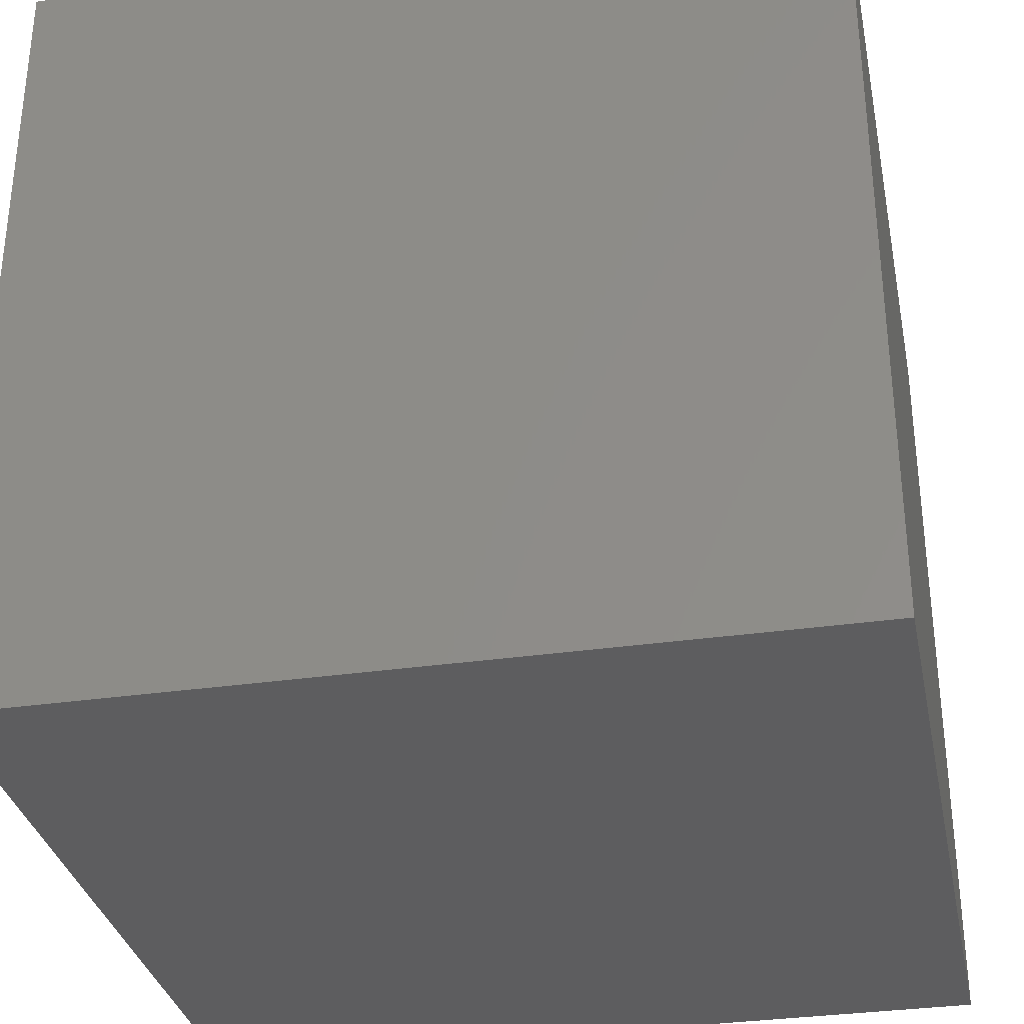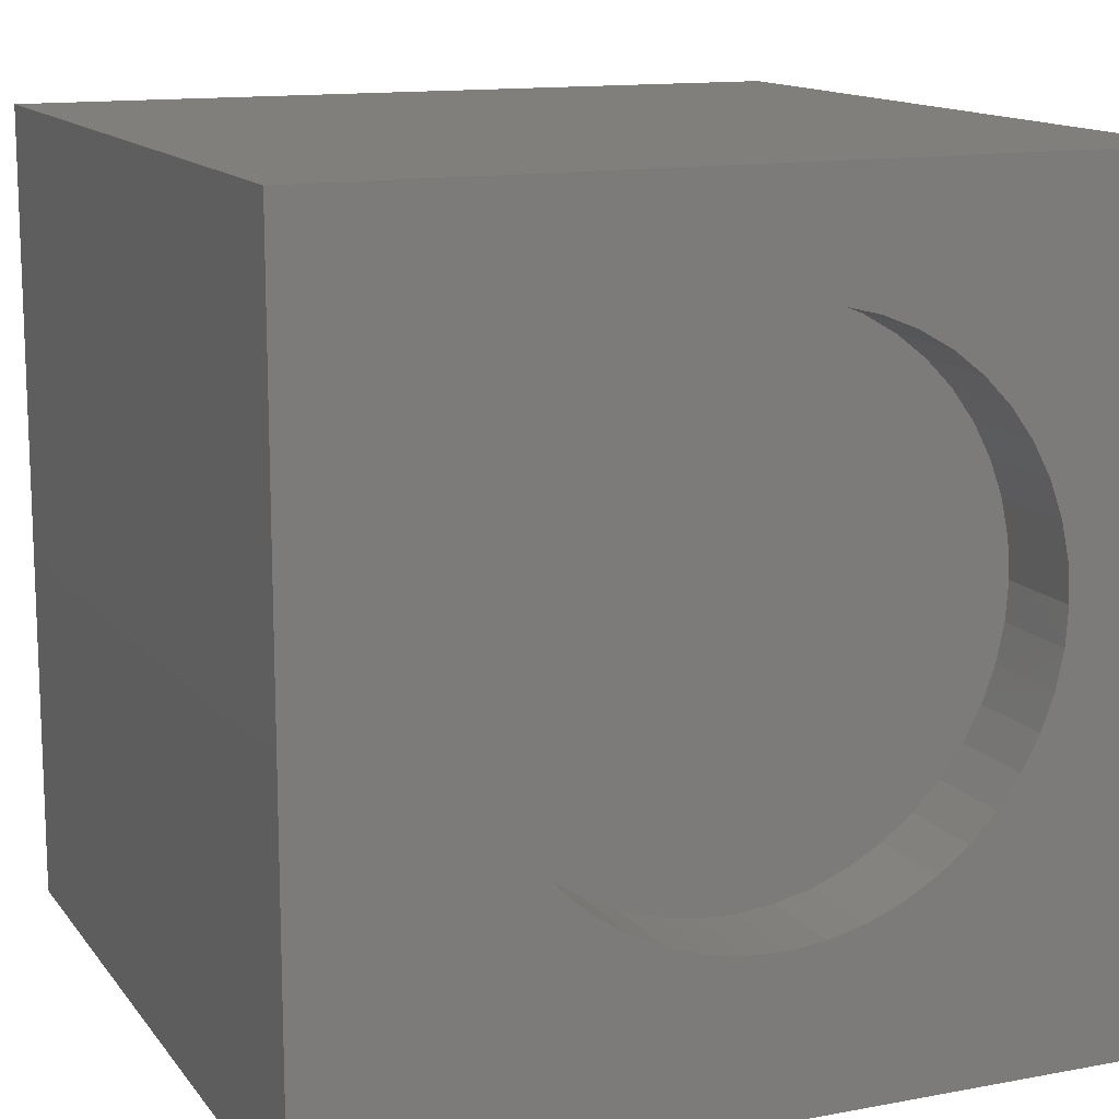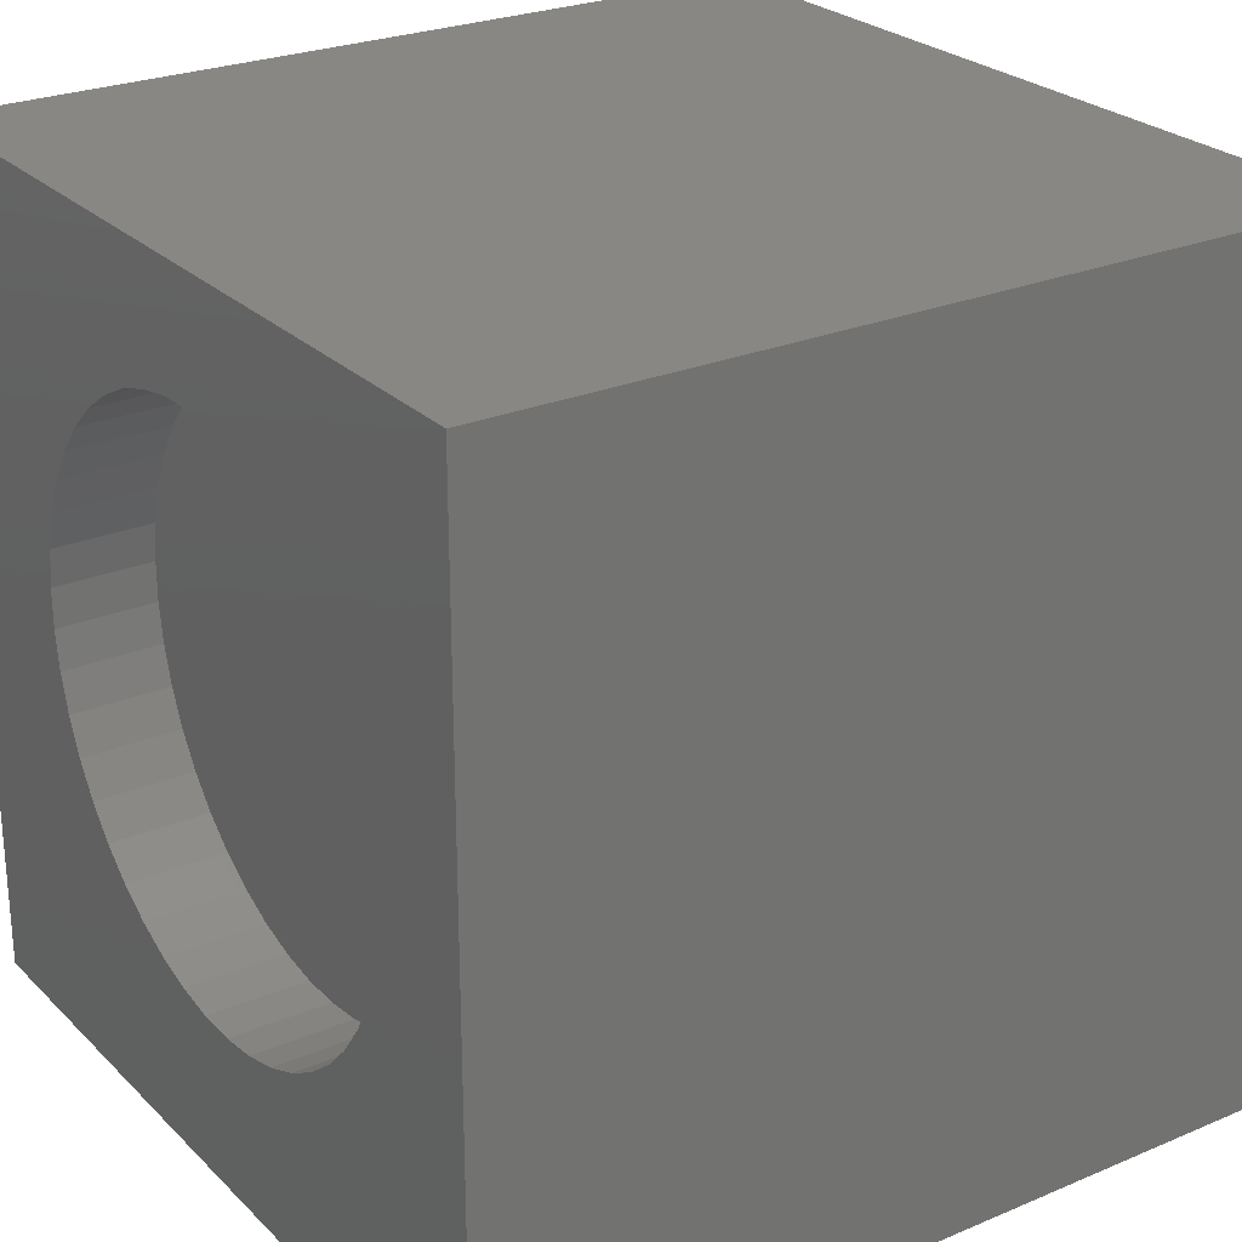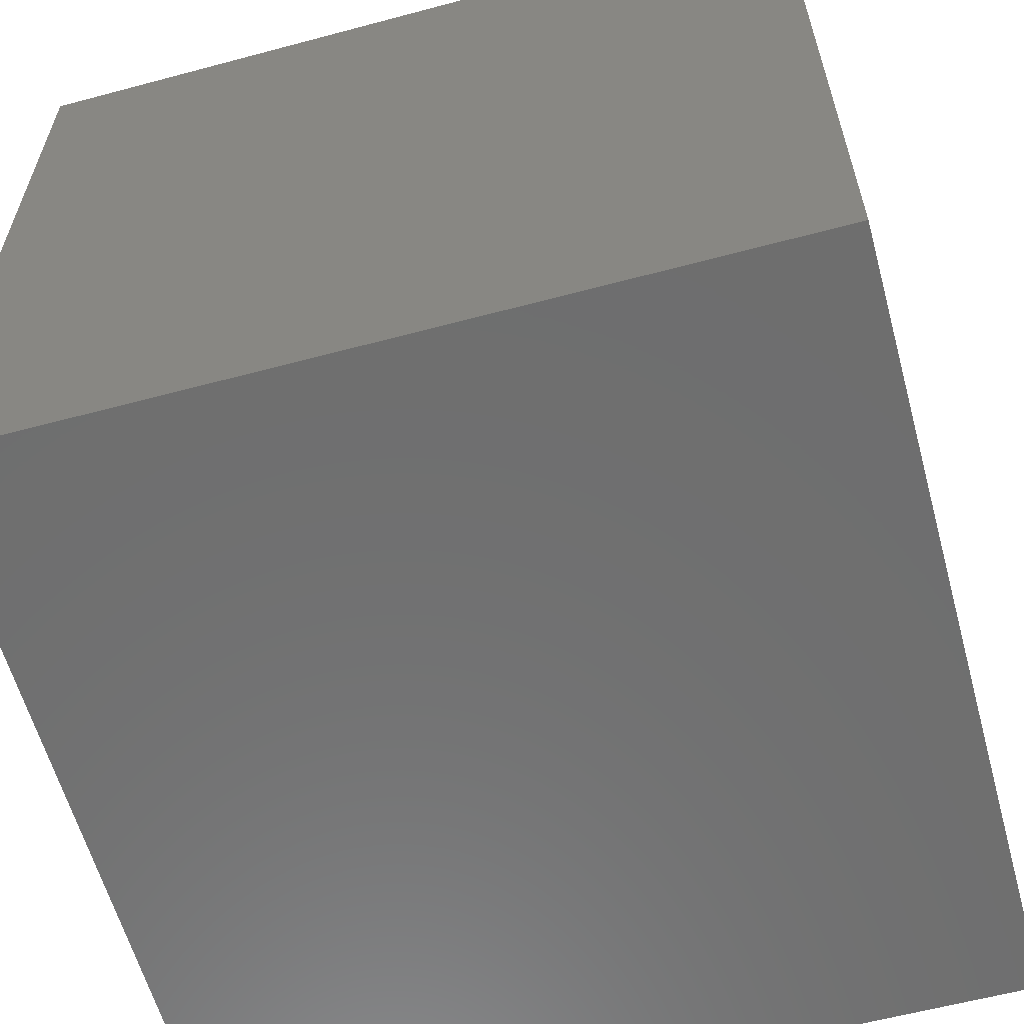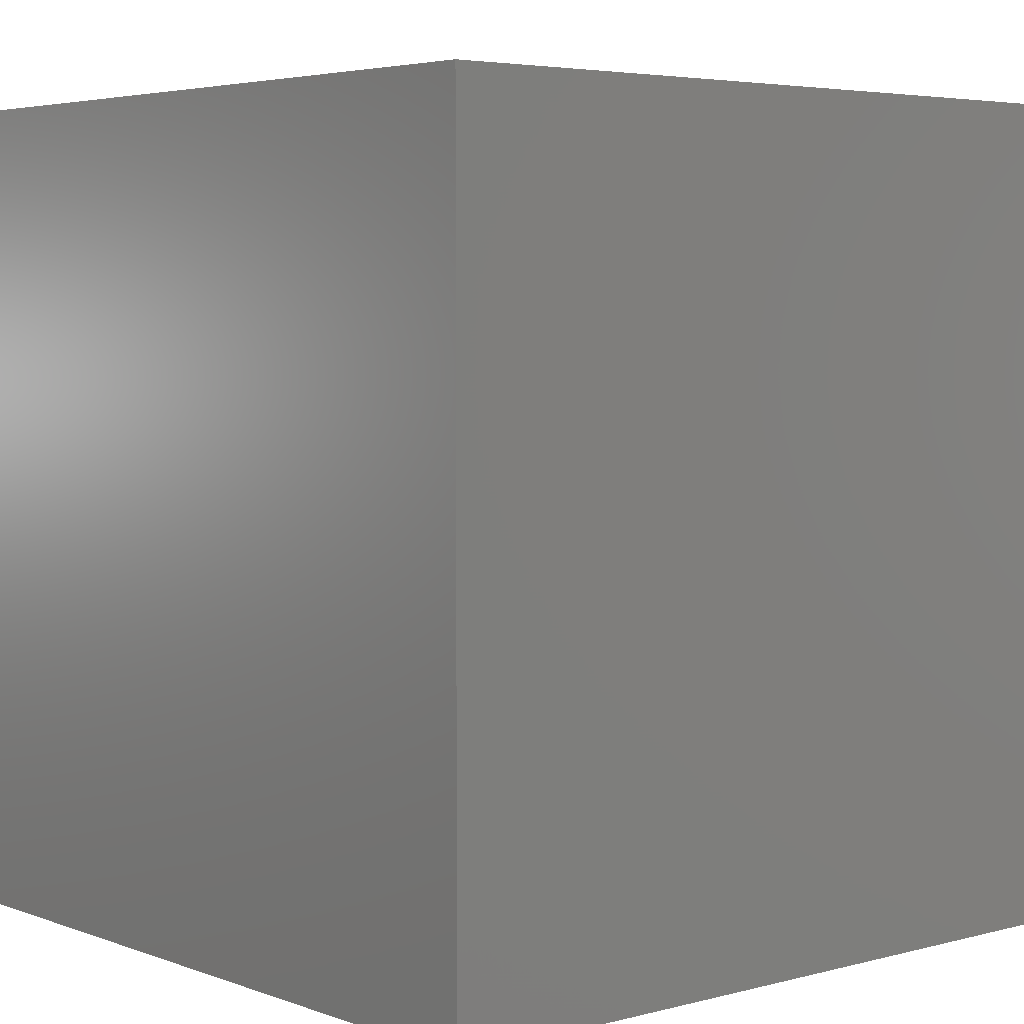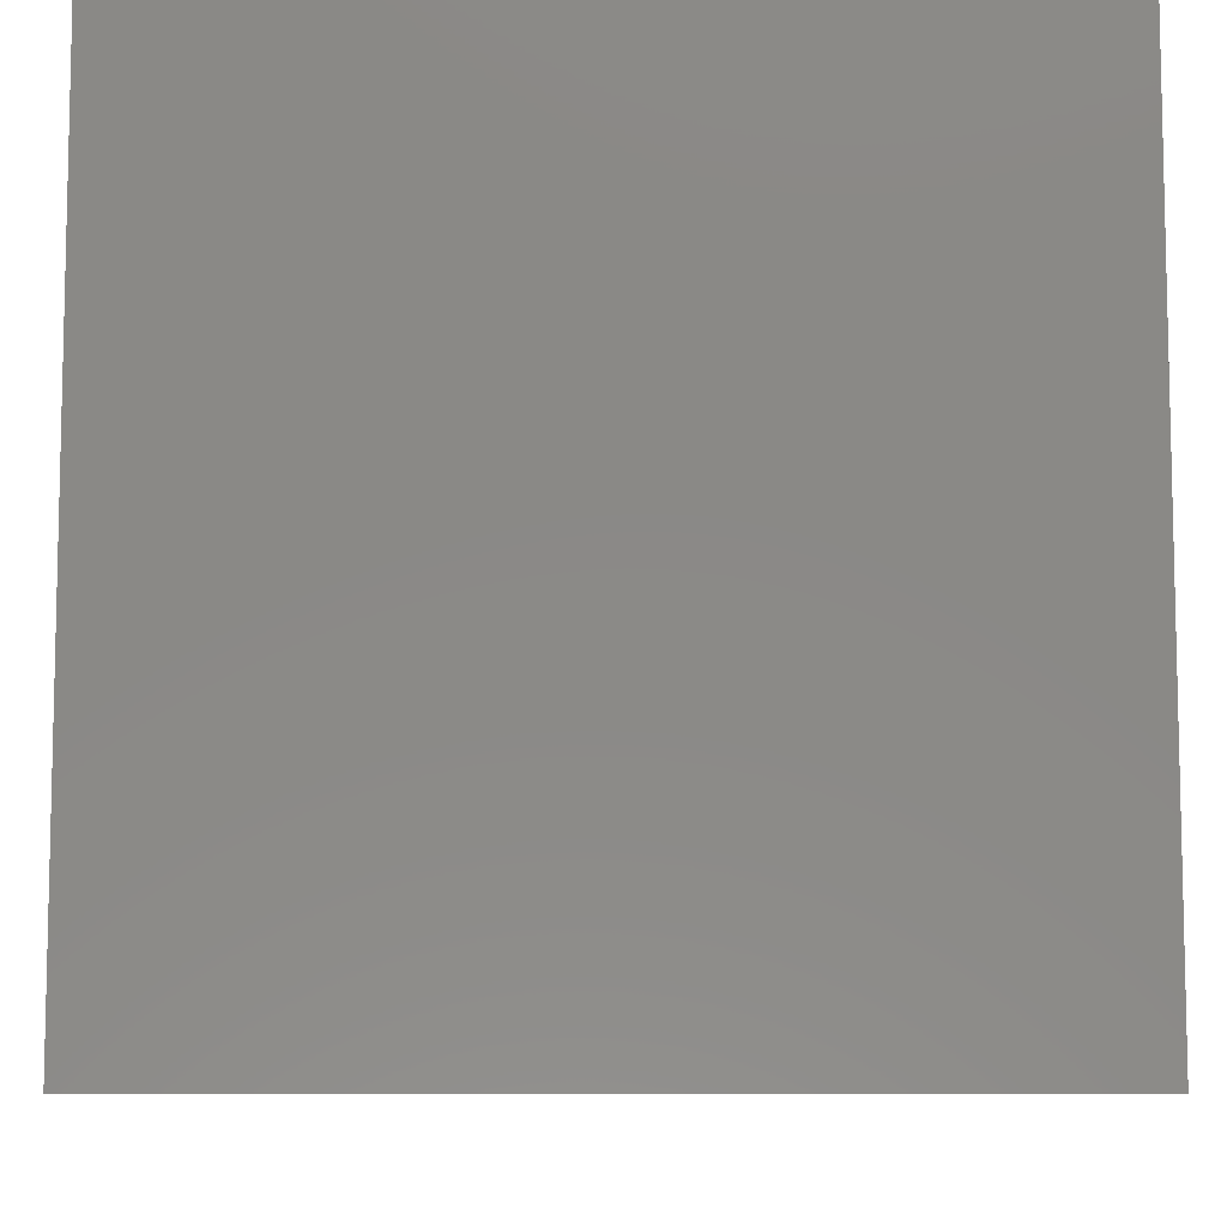
<metadata>
{"format":"stl","ext":"stl","renderer":"f3d","projection":"perspective","resolution":1024,"background":"white","views":[{"elev":-32.7,"azim":-168.6,"up":"+Y"},{"elev":13.4,"azim":-23.0,"up":"+Y"},{"elev":25.7,"azim":56.1,"up":"+Y"},{"elev":-60.4,"azim":105.3,"up":"+Y"},{"elev":4.4,"azim":-130.5,"up":"+Y"},{"elev":-8.6,"azim":179.7,"up":"+Z"}]}
</metadata>
<code>
# stl→obj: 98 verts, 192 faces
v 0 10 10
v 0 10 0
v 0 0 10
v 0 0 0
v 8.635 4.8 10
v 8.537 4.341 10
v 10 0 10
v 8.377 3.901 10
v 8.157 3.487 10
v 6.346 2.073 10
v 6.781 2.248 10
v 7.187 2.482 10
v 8.667 5.267 10
v 10 10 10
v 8.635 5.735 10
v 7.881 3.108 10
v 7.556 2.771 10
v 5.892 1.959 10
v 5.426 1.91 10
v 4.957 1.927 10
v 4.496 2.008 10
v 3.629 8.176 10
v 4.05 8.382 10
v 4.496 8.527 10
v 8.157 7.047 10
v 8.377 6.634 10
v 8.537 6.193 10
v 4.05 2.153 10
v 3.629 2.358 10
v 3.24 2.62 10
v 4.957 8.608 10
v 5.426 8.624 10
v 5.892 8.575 10
v 6.346 8.462 10
v 6.781 8.286 10
v 7.187 8.052 10
v 2.892 2.934 10
v 2.591 3.293 10
v 2.342 3.69 10
v 2.023 5.966 10
v 2.152 6.416 10
v 2.342 6.844 10
v 2.591 7.242 10
v 7.556 7.764 10
v 7.881 7.426 10
v 1.957 5.033 10
v 1.957 5.502 10
v 2.892 7.601 10
v 3.24 7.914 10
v 2.152 4.118 10
v 2.023 4.569 10
v 10 10 0
v 10 0 0
v 8.635 4.8 8.81
v 8.667 5.267 8.81
v 8.635 5.735 8.81
v 8.537 6.193 8.81
v 8.377 6.634 8.81
v 8.157 7.047 8.81
v 7.881 7.426 8.81
v 7.556 7.764 8.81
v 7.187 8.052 8.81
v 6.781 8.286 8.81
v 6.346 8.462 8.81
v 5.892 8.575 8.81
v 5.426 8.624 8.81
v 4.957 8.608 8.81
v 4.496 8.527 8.81
v 4.05 8.382 8.81
v 3.629 8.176 8.81
v 3.24 7.914 8.81
v 2.892 7.601 8.81
v 2.591 7.242 8.81
v 2.342 6.844 8.81
v 2.152 6.416 8.81
v 2.023 5.966 8.81
v 1.957 5.502 8.81
v 1.957 5.033 8.81
v 2.023 4.569 8.81
v 2.152 4.118 8.81
v 2.342 3.69 8.81
v 2.591 3.293 8.81
v 2.892 2.934 8.81
v 3.24 2.62 8.81
v 3.629 2.358 8.81
v 4.05 2.153 8.81
v 4.496 2.008 8.81
v 4.957 1.927 8.81
v 5.426 1.91 8.81
v 5.892 1.959 8.81
v 6.346 2.073 8.81
v 6.781 2.248 8.81
v 7.187 2.482 8.81
v 7.556 2.771 8.81
v 7.881 3.108 8.81
v 8.157 3.487 8.81
v 8.377 3.901 8.81
v 8.537 4.341 8.81
f 1 2 3
f 3 2 4
f 5 6 7
f 7 6 8
f 7 8 9
f 10 7 11
f 11 7 12
f 5 7 13
f 13 7 14
f 13 14 15
f 9 16 7
f 7 16 17
f 7 17 12
f 10 18 7
f 7 18 19
f 7 19 3
f 3 19 20
f 3 20 21
f 22 23 1
f 1 23 24
f 25 26 14
f 14 26 27
f 14 27 15
f 21 28 3
f 3 28 29
f 3 29 30
f 24 31 1
f 1 31 32
f 1 32 14
f 14 32 33
f 33 34 14
f 14 34 35
f 14 35 36
f 30 37 3
f 3 37 38
f 3 38 39
f 40 41 1
f 1 41 42
f 1 42 43
f 36 44 14
f 14 44 45
f 14 45 25
f 3 46 1
f 1 46 47
f 1 47 40
f 43 48 1
f 1 48 49
f 1 49 22
f 39 50 3
f 3 50 51
f 3 51 46
f 52 14 53
f 53 14 7
f 2 52 4
f 4 52 53
f 14 52 1
f 1 52 2
f 53 7 4
f 4 7 3
f 54 13 55
f 55 13 15
f 55 15 56
f 56 15 27
f 56 27 57
f 57 27 26
f 57 26 58
f 58 26 25
f 58 25 59
f 59 25 45
f 59 45 60
f 60 45 44
f 60 44 61
f 61 44 36
f 61 36 62
f 62 36 35
f 62 35 63
f 63 35 34
f 63 34 64
f 64 34 33
f 64 33 65
f 65 33 32
f 65 32 66
f 66 32 31
f 66 31 67
f 67 31 24
f 67 24 68
f 68 24 23
f 68 23 69
f 69 23 22
f 69 22 70
f 70 22 49
f 70 49 71
f 71 49 48
f 71 48 72
f 72 48 43
f 72 43 73
f 73 43 42
f 73 42 74
f 74 42 41
f 74 41 75
f 75 41 40
f 75 40 76
f 76 40 47
f 76 47 77
f 77 47 46
f 77 46 78
f 78 46 51
f 78 51 79
f 79 51 50
f 79 50 80
f 80 50 39
f 80 39 81
f 81 39 38
f 81 38 82
f 82 38 37
f 82 37 83
f 83 37 30
f 83 30 84
f 84 30 29
f 84 29 85
f 85 29 28
f 85 28 86
f 86 28 21
f 86 21 87
f 87 21 20
f 87 20 88
f 88 20 19
f 88 19 89
f 89 19 18
f 89 18 90
f 90 18 10
f 90 10 91
f 91 10 11
f 91 11 92
f 92 11 12
f 92 12 93
f 93 12 17
f 93 17 94
f 94 17 16
f 94 16 95
f 95 16 9
f 95 9 96
f 96 9 8
f 96 8 97
f 97 8 6
f 97 6 98
f 98 6 5
f 98 5 54
f 54 5 13
f 71 72 85
f 98 54 70
f 93 94 70
f 70 94 95
f 57 58 70
f 70 58 59
f 59 60 70
f 70 60 61
f 70 61 62
f 71 85 70
f 70 85 86
f 70 86 87
f 95 96 70
f 70 96 97
f 70 97 98
f 70 65 66
f 66 67 70
f 70 67 68
f 70 68 69
f 90 91 70
f 70 91 92
f 70 92 93
f 54 55 70
f 70 55 56
f 70 56 57
f 62 63 70
f 70 63 64
f 70 64 65
f 72 73 85
f 85 73 74
f 85 74 75
f 75 76 85
f 85 76 77
f 85 77 78
f 82 83 81
f 81 83 80
f 78 79 85
f 85 79 80
f 85 80 84
f 84 80 83
f 87 88 70
f 70 88 89
f 70 89 90

</code>
